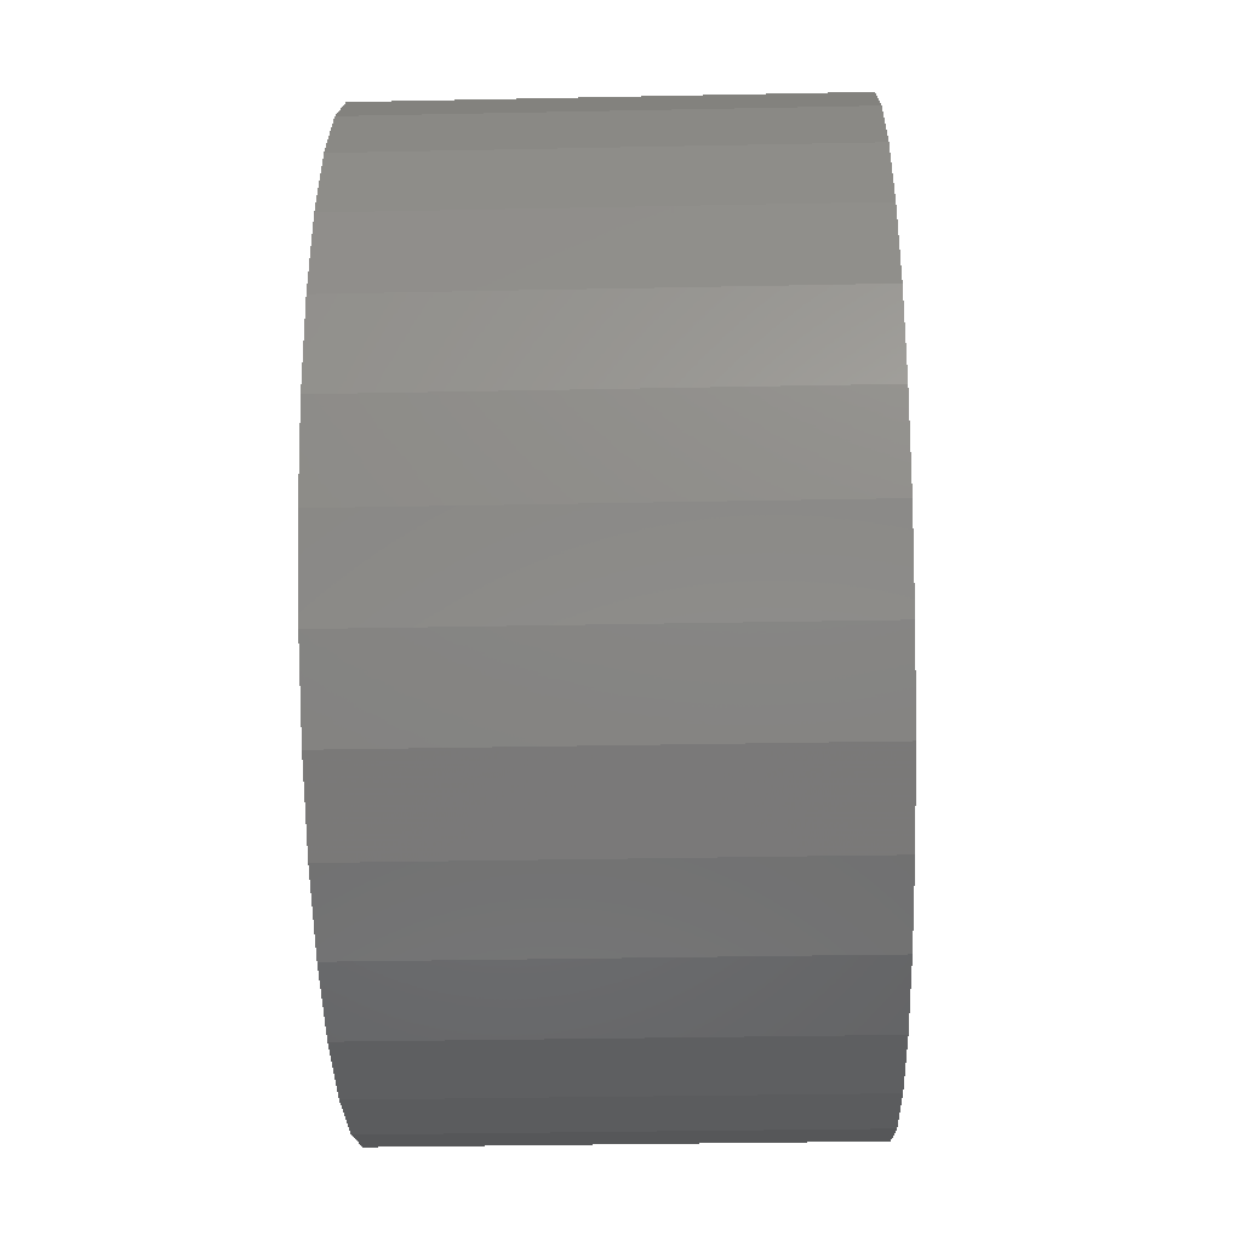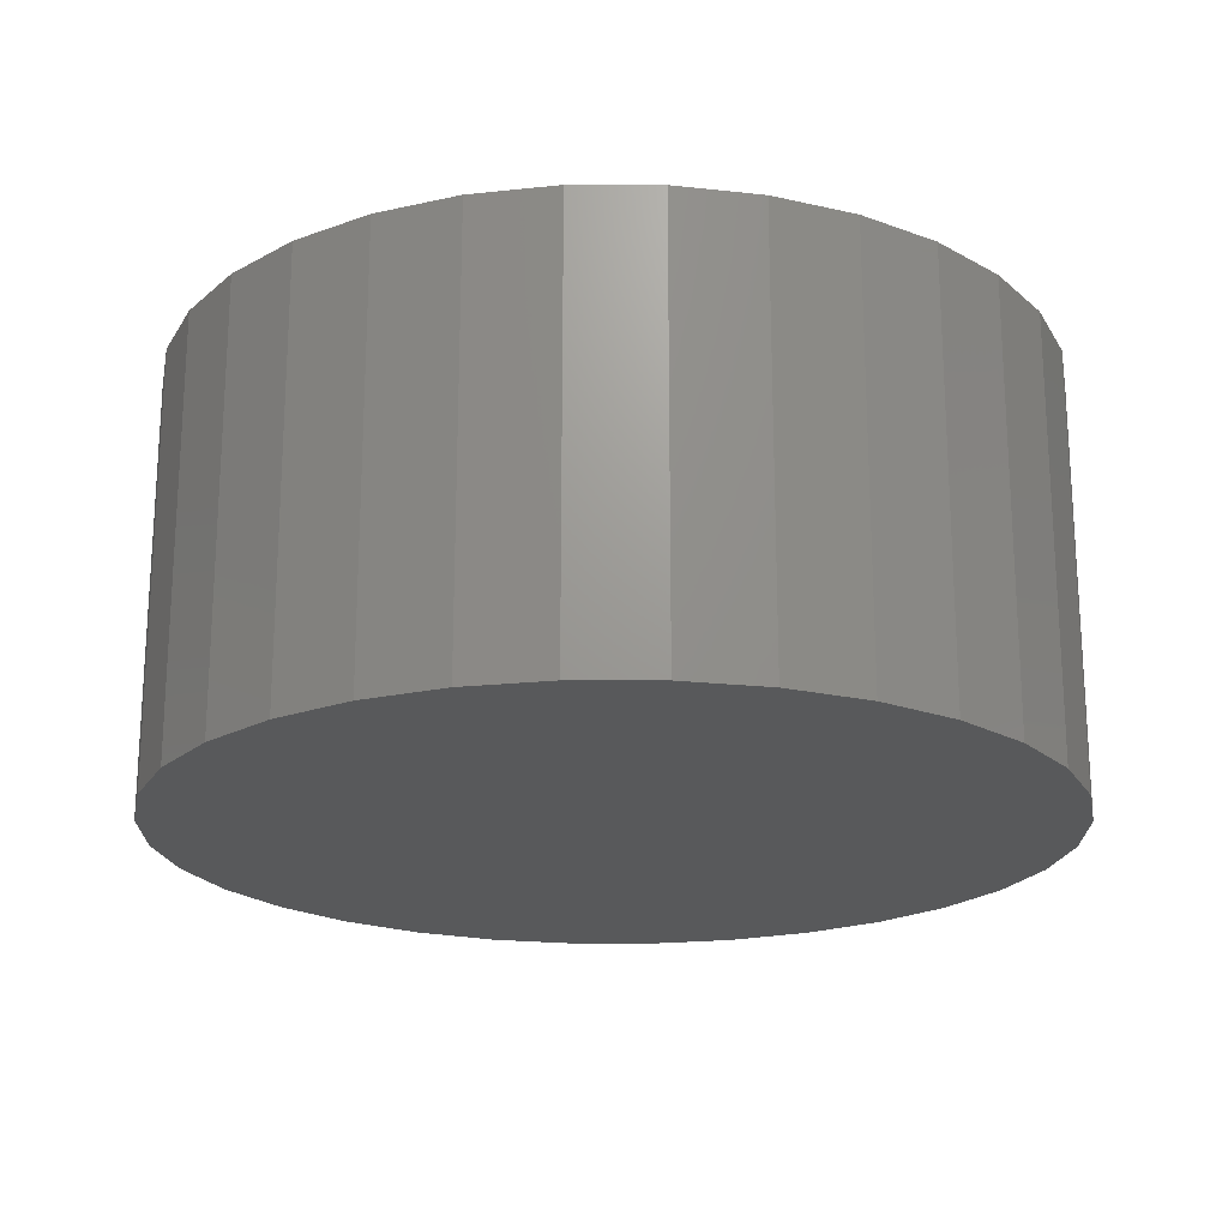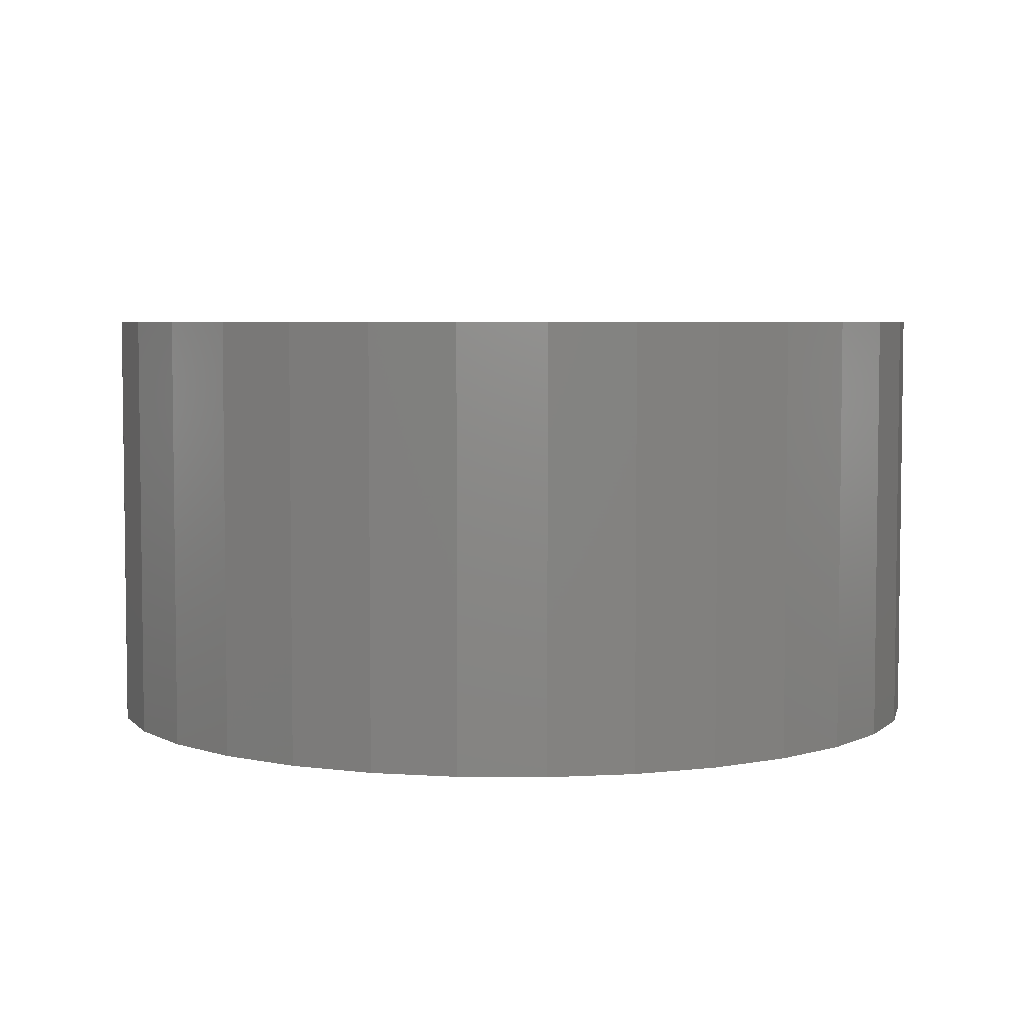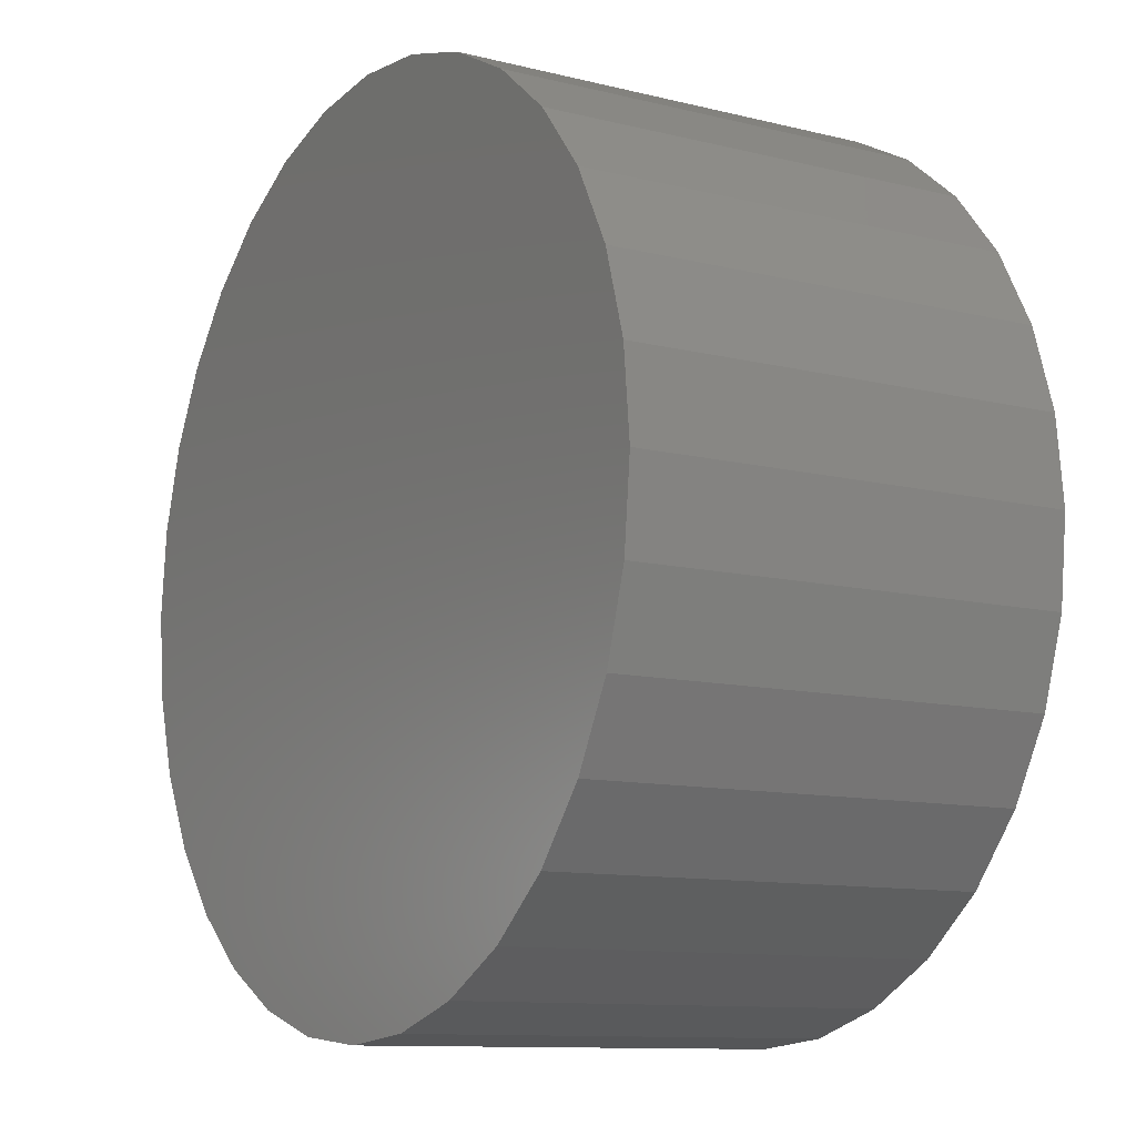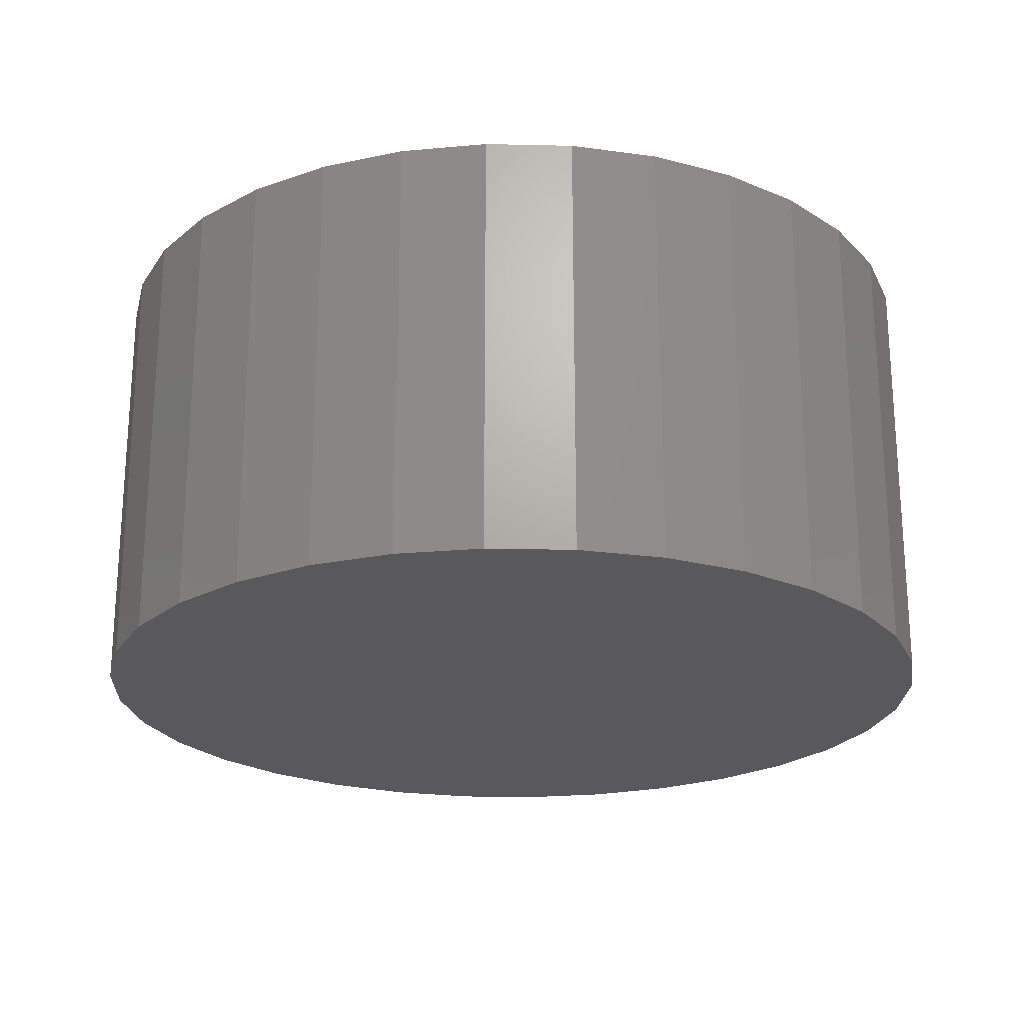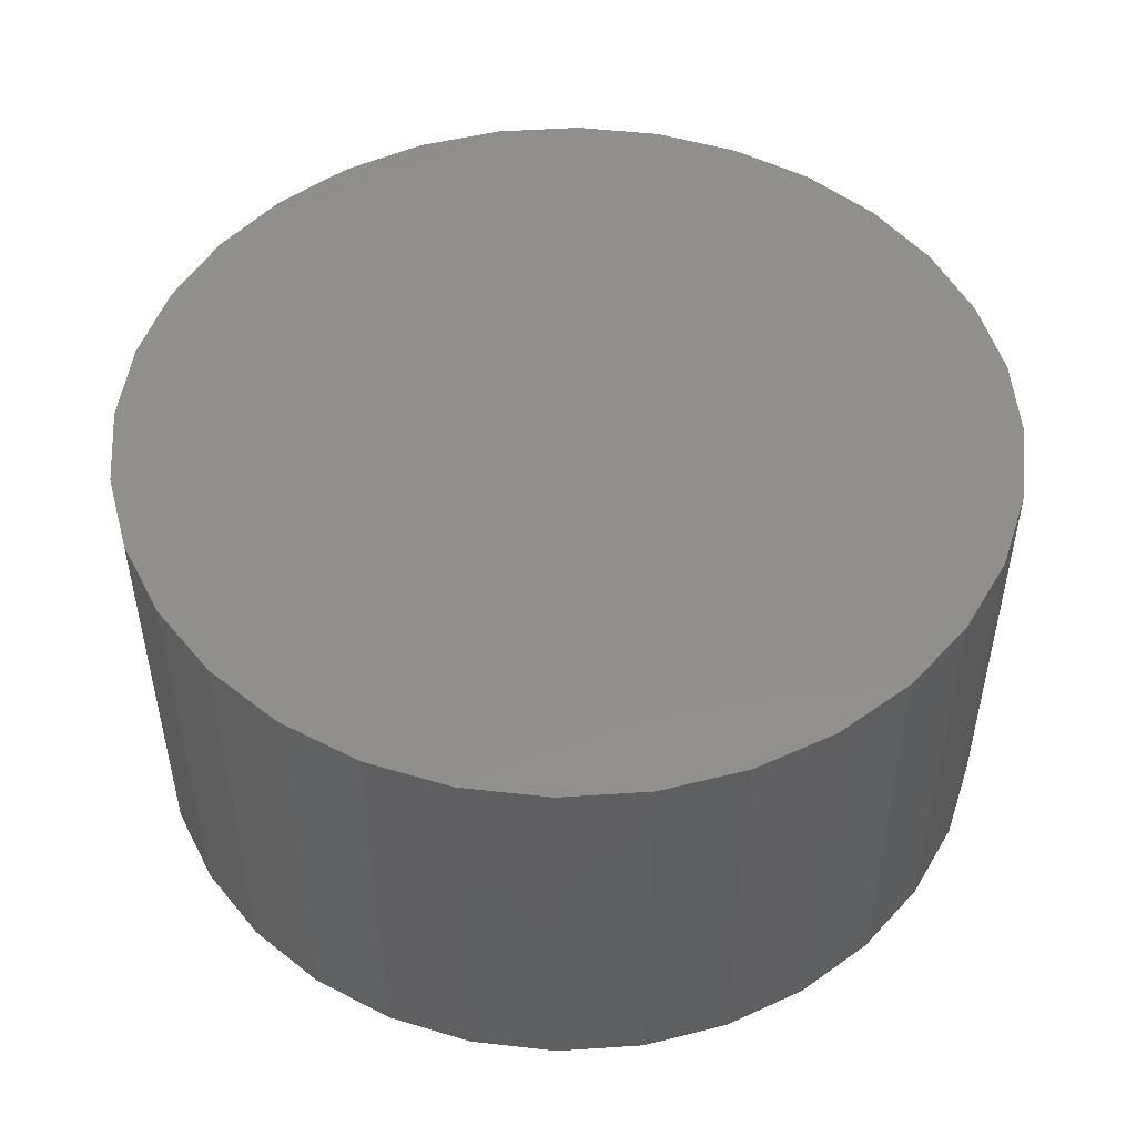
<metadata>
{"format":"stl","ext":"stl","renderer":"f3d","projection":"perspective","resolution":1024,"background":"white","views":[{"elev":-33.4,"azim":-88.4,"up":"+Z"},{"elev":-20.4,"azim":84.2,"up":"+Y"},{"elev":4.9,"azim":40.6,"up":"+Y"},{"elev":-10.8,"azim":-121.8,"up":"+Z"},{"elev":-22.4,"azim":-176.6,"up":"+Y"},{"elev":49.8,"azim":12.7,"up":"+Y"}]}
</metadata>
<code>
# stl→obj: 64 verts, 124 faces
v 0.007895 0.1641 0.3316
v 0.07258 0.1641 0.3252
v -0.05679 0.1641 0.3252
v 0.007895 0.1641 -0.3316
v -0.05679 0.1641 -0.3252
v 0.07258 0.1641 -0.3252
v -0.119 0.1641 -0.3063
v 0.1348 0.1641 -0.3063
v -0.1763 0.1641 -0.2757
v 0.1921 0.1641 -0.2757
v -0.2266 0.1641 -0.2345
v 0.2424 0.1641 -0.2345
v -0.2678 0.1641 -0.1842
v 0.2836 0.1641 -0.1842
v -0.2984 0.1641 -0.1269
v 0.3142 0.1641 -0.1269
v -0.3173 0.1641 -0.06469
v 0.3331 0.1641 -0.06469
v -0.3237 0.1641 1.45e-17
v 0.3395 0.1641 -6.671e-17
v -0.3173 0.1641 0.06469
v 0.3331 0.1641 0.06469
v -0.2984 0.1641 0.1269
v 0.3142 0.1641 0.1269
v -0.2678 0.1641 0.1842
v 0.2836 0.1641 0.1842
v -0.2266 0.1641 0.2345
v 0.2424 0.1641 0.2345
v -0.1763 0.1641 0.2757
v 0.1921 0.1641 0.2757
v -0.119 0.1641 0.3063
v 0.1348 0.1641 0.3063
v -0.05679 -0.1641 0.3252
v 0.07258 -0.1641 0.3252
v 0.007895 -0.1641 0.3316
v 0.1348 -0.1641 0.3063
v -0.119 -0.1641 0.3063
v 0.1921 -0.1641 0.2757
v -0.1763 -0.1641 0.2757
v 0.2424 -0.1641 0.2345
v -0.2266 -0.1641 0.2345
v 0.2836 -0.1641 0.1842
v -0.2678 -0.1641 0.1842
v 0.3142 -0.1641 0.1269
v -0.2984 -0.1641 0.1269
v 0.3331 -0.1641 0.06469
v -0.3173 -0.1641 0.06469
v 0.3395 -0.1641 -6.671e-17
v -0.3237 -0.1641 1.45e-17
v 0.3331 -0.1641 -0.06469
v -0.3173 -0.1641 -0.06469
v 0.3142 -0.1641 -0.1269
v -0.2984 -0.1641 -0.1269
v 0.2836 -0.1641 -0.1842
v -0.2678 -0.1641 -0.1842
v 0.2424 -0.1641 -0.2345
v -0.2266 -0.1641 -0.2345
v 0.1921 -0.1641 -0.2757
v -0.1763 -0.1641 -0.2757
v 0.1348 -0.1641 -0.3063
v -0.119 -0.1641 -0.3063
v 0.07258 -0.1641 -0.3252
v -0.05679 -0.1641 -0.3252
v 0.007895 -0.1641 -0.3316
f 1 2 3
f 4 5 6
f 6 5 7
f 6 7 8
f 8 7 9
f 8 9 10
f 10 9 11
f 10 11 12
f 12 11 13
f 12 13 14
f 14 13 15
f 14 15 16
f 16 15 17
f 16 17 18
f 18 17 19
f 18 19 20
f 20 19 21
f 20 21 22
f 22 21 23
f 22 23 24
f 24 23 25
f 24 25 26
f 26 25 27
f 26 27 28
f 28 27 29
f 28 29 30
f 30 29 31
f 30 31 32
f 32 31 3
f 32 3 2
f 33 34 35
f 34 33 36
f 36 33 37
f 36 37 38
f 38 37 39
f 38 39 40
f 40 39 41
f 40 41 42
f 42 41 43
f 42 43 44
f 44 43 45
f 44 45 46
f 46 45 47
f 46 47 48
f 48 47 49
f 48 49 50
f 50 49 51
f 50 51 52
f 52 51 53
f 52 53 54
f 54 53 55
f 54 55 56
f 56 55 57
f 56 57 58
f 58 57 59
f 58 59 60
f 60 59 61
f 60 61 62
f 62 61 63
f 62 63 64
f 20 48 18
f 18 48 50
f 18 50 16
f 16 50 52
f 16 52 14
f 14 52 54
f 14 54 12
f 12 54 56
f 12 56 10
f 10 56 58
f 10 58 8
f 8 58 60
f 8 60 6
f 6 60 62
f 6 62 4
f 4 62 64
f 4 64 5
f 5 64 63
f 5 63 7
f 7 63 61
f 7 61 9
f 9 61 59
f 9 59 11
f 11 59 57
f 11 57 13
f 13 57 55
f 13 55 15
f 15 55 53
f 15 53 17
f 17 53 51
f 17 51 19
f 19 51 49
f 19 49 21
f 21 49 47
f 21 47 23
f 23 47 45
f 23 45 25
f 25 45 43
f 25 43 27
f 27 43 41
f 27 41 29
f 29 41 39
f 29 39 31
f 31 39 37
f 31 37 3
f 3 37 33
f 3 33 1
f 1 33 35
f 1 35 2
f 2 35 34
f 2 34 32
f 32 34 36
f 32 36 30
f 30 36 38
f 30 38 28
f 28 38 40
f 28 40 26
f 26 40 42
f 26 42 24
f 24 42 44
f 24 44 22
f 22 44 46
f 22 46 20
f 20 46 48

</code>
